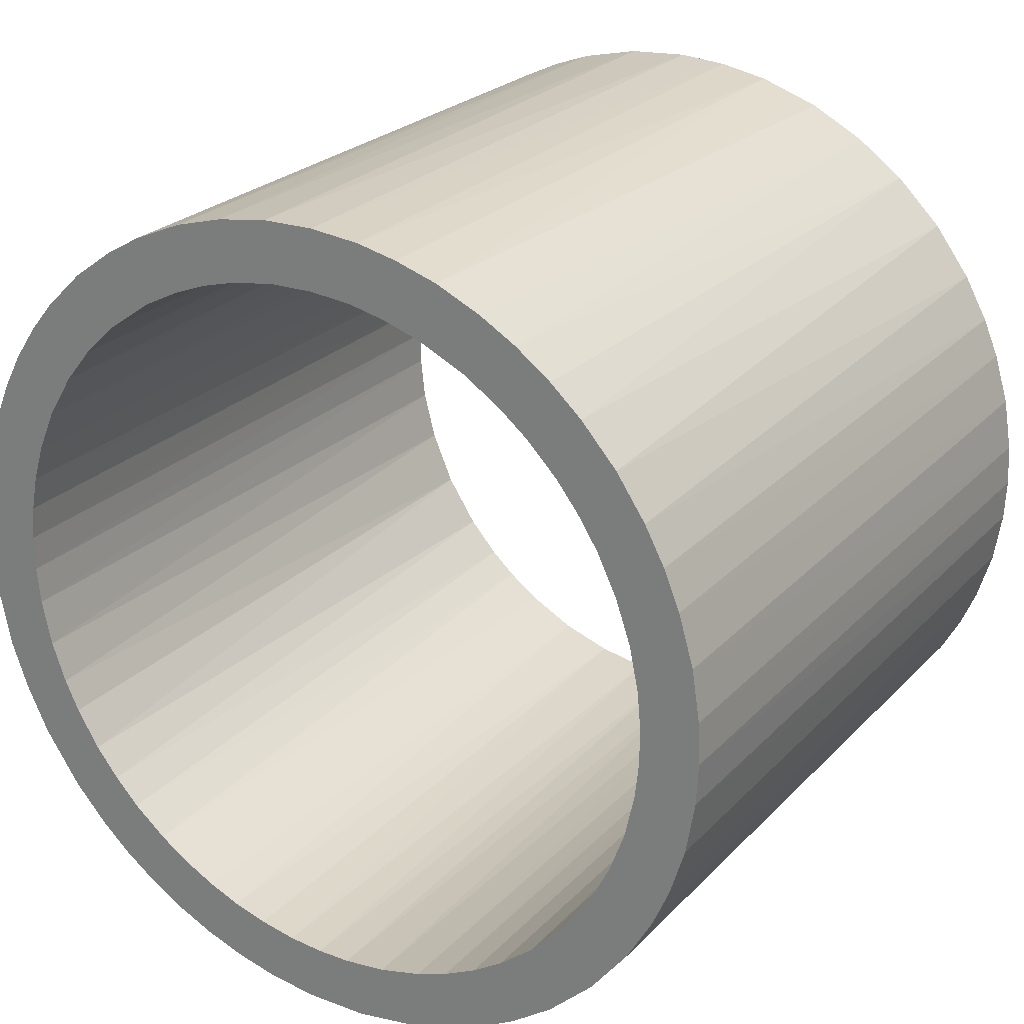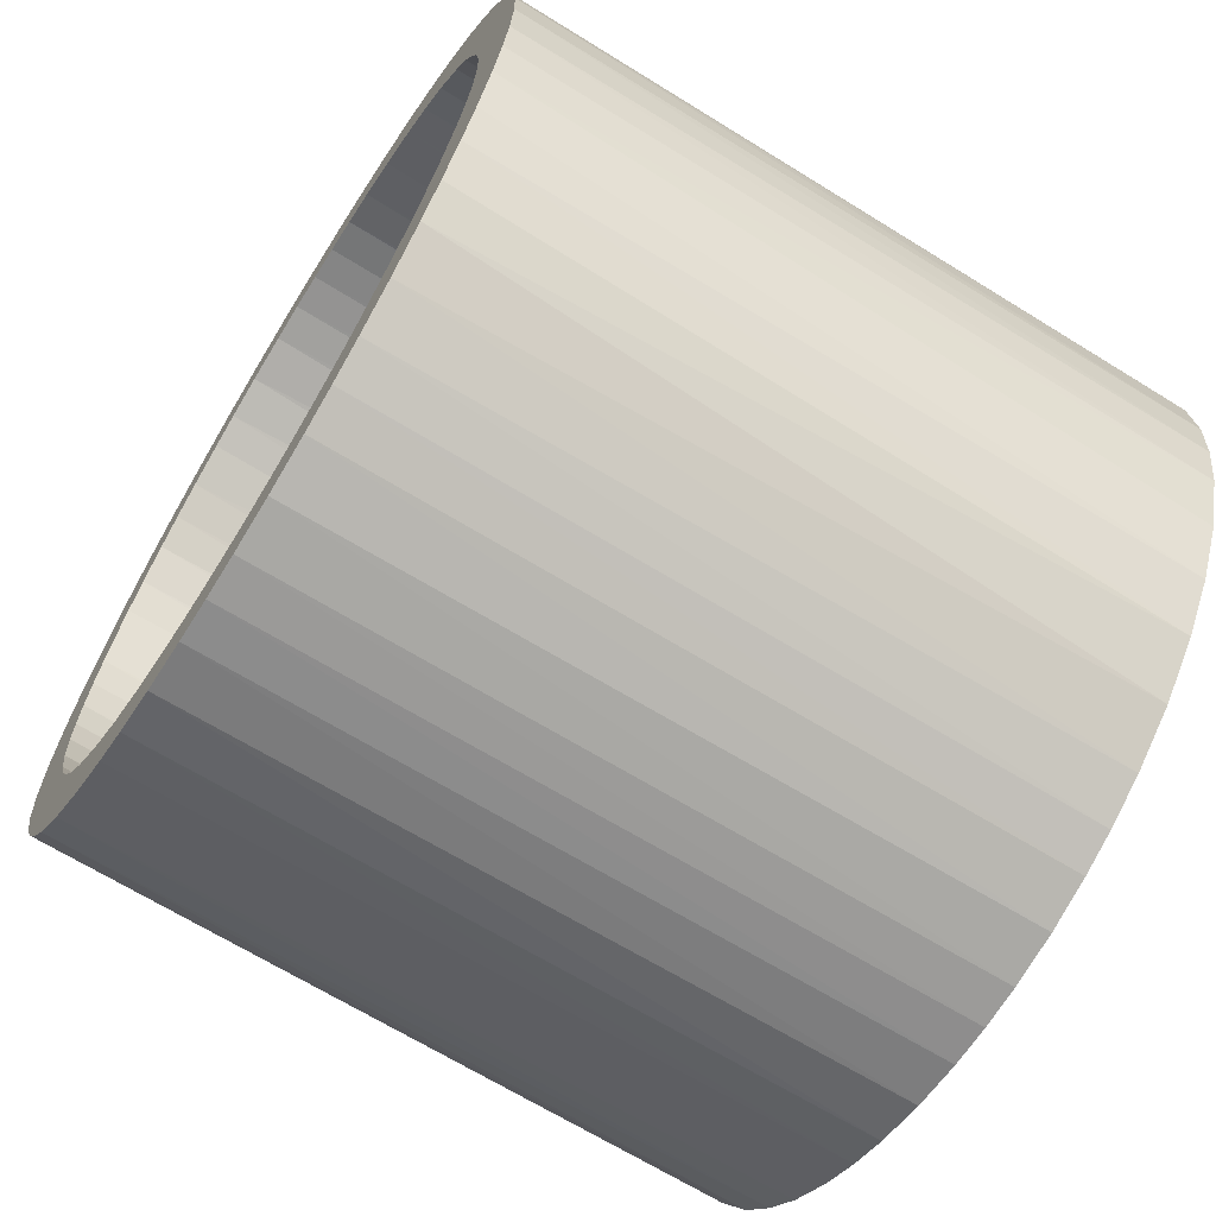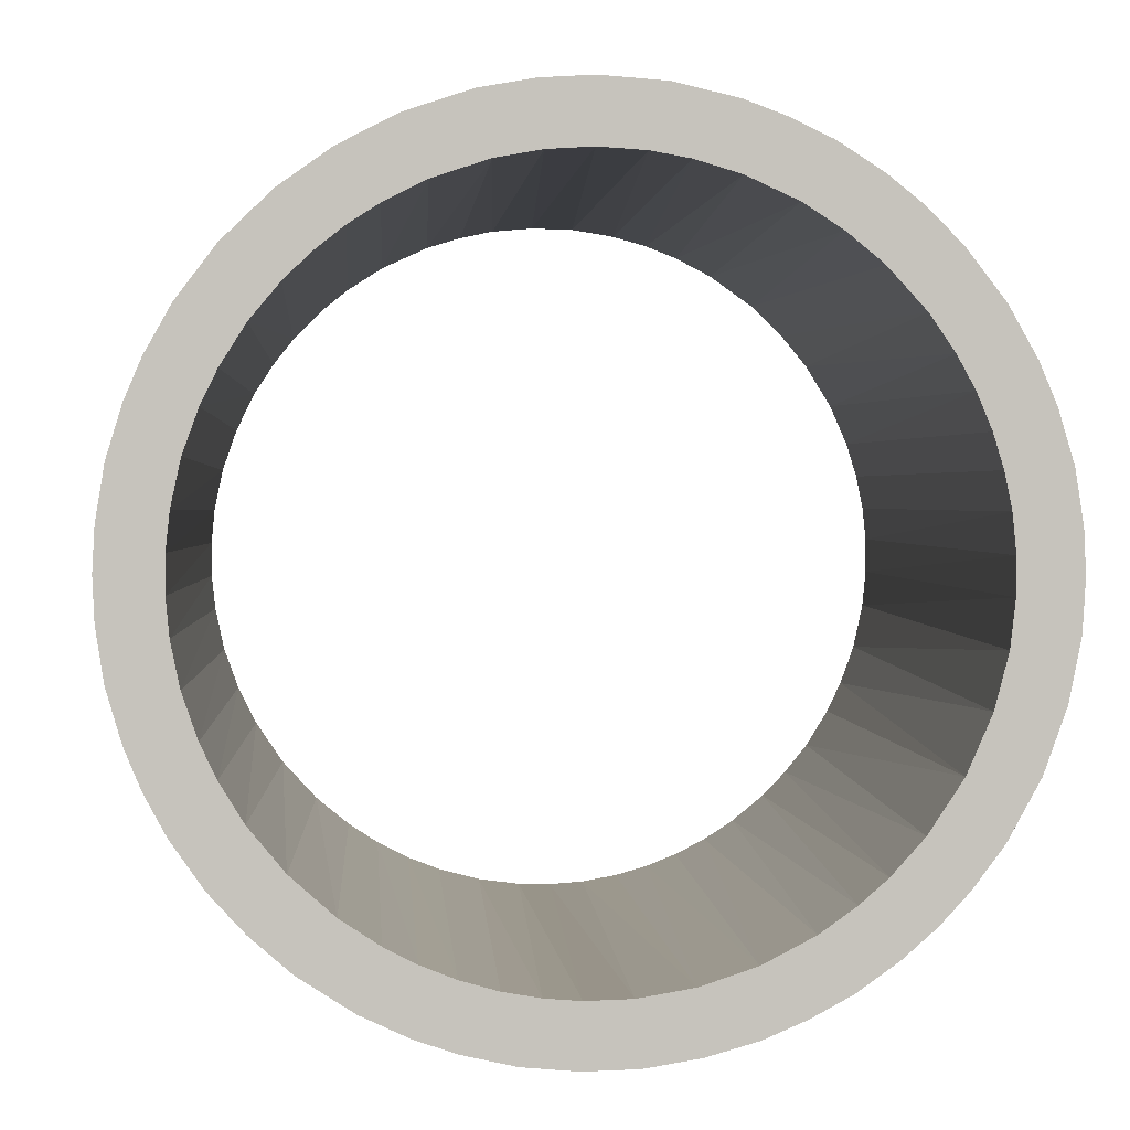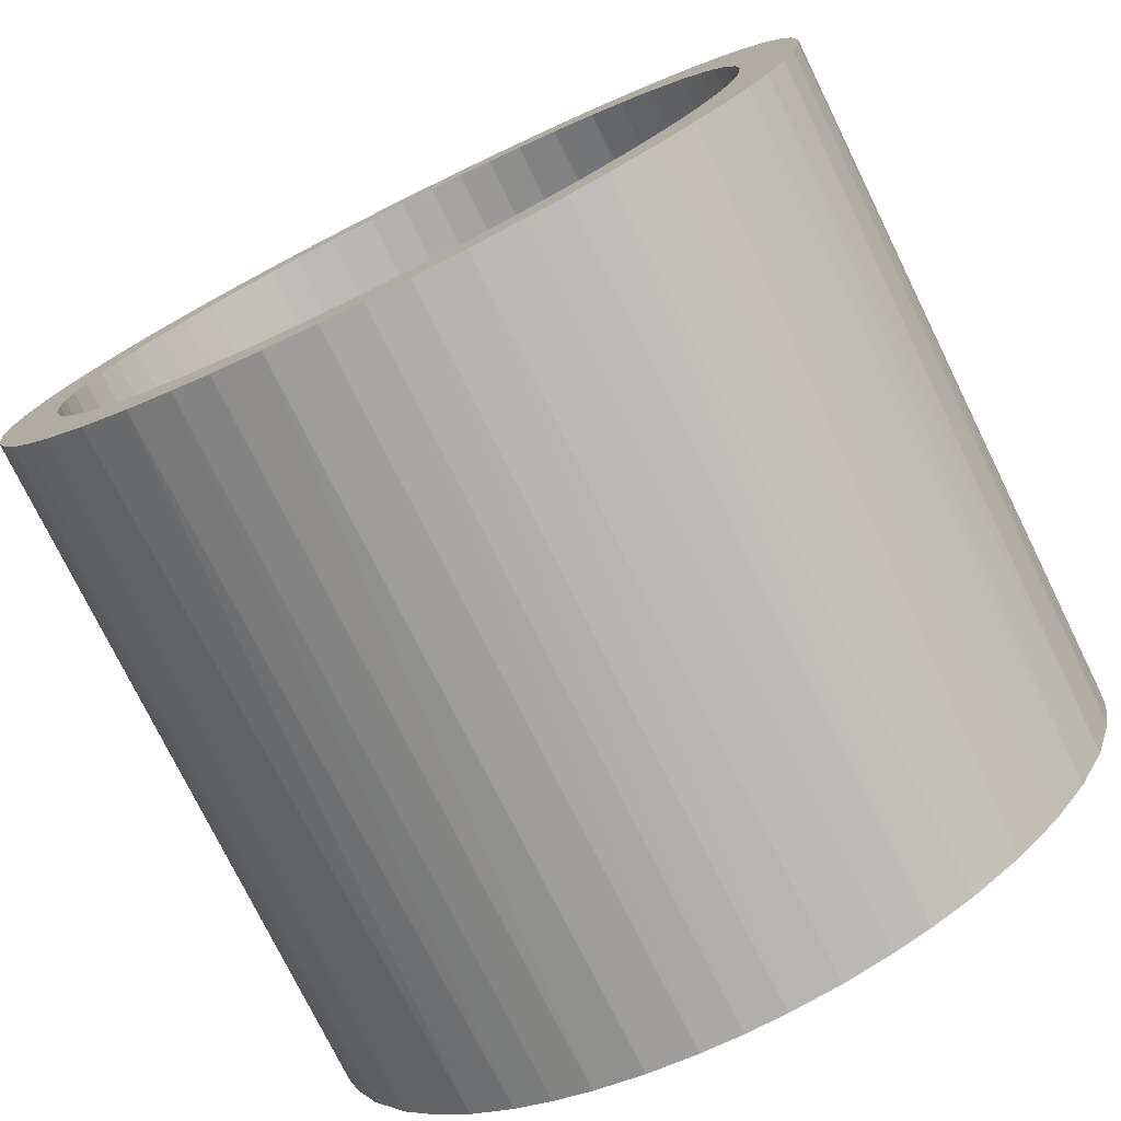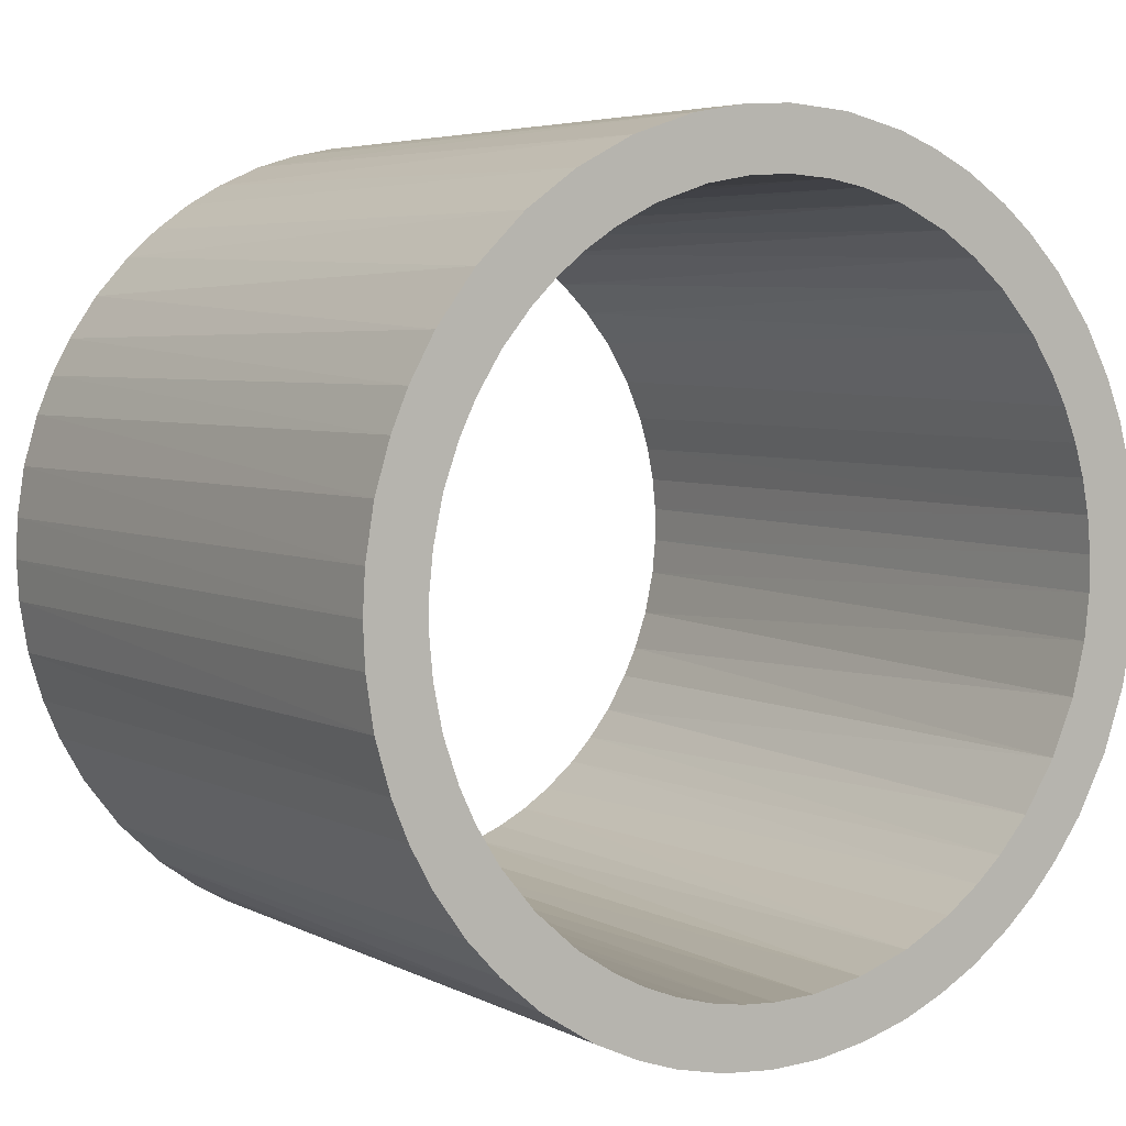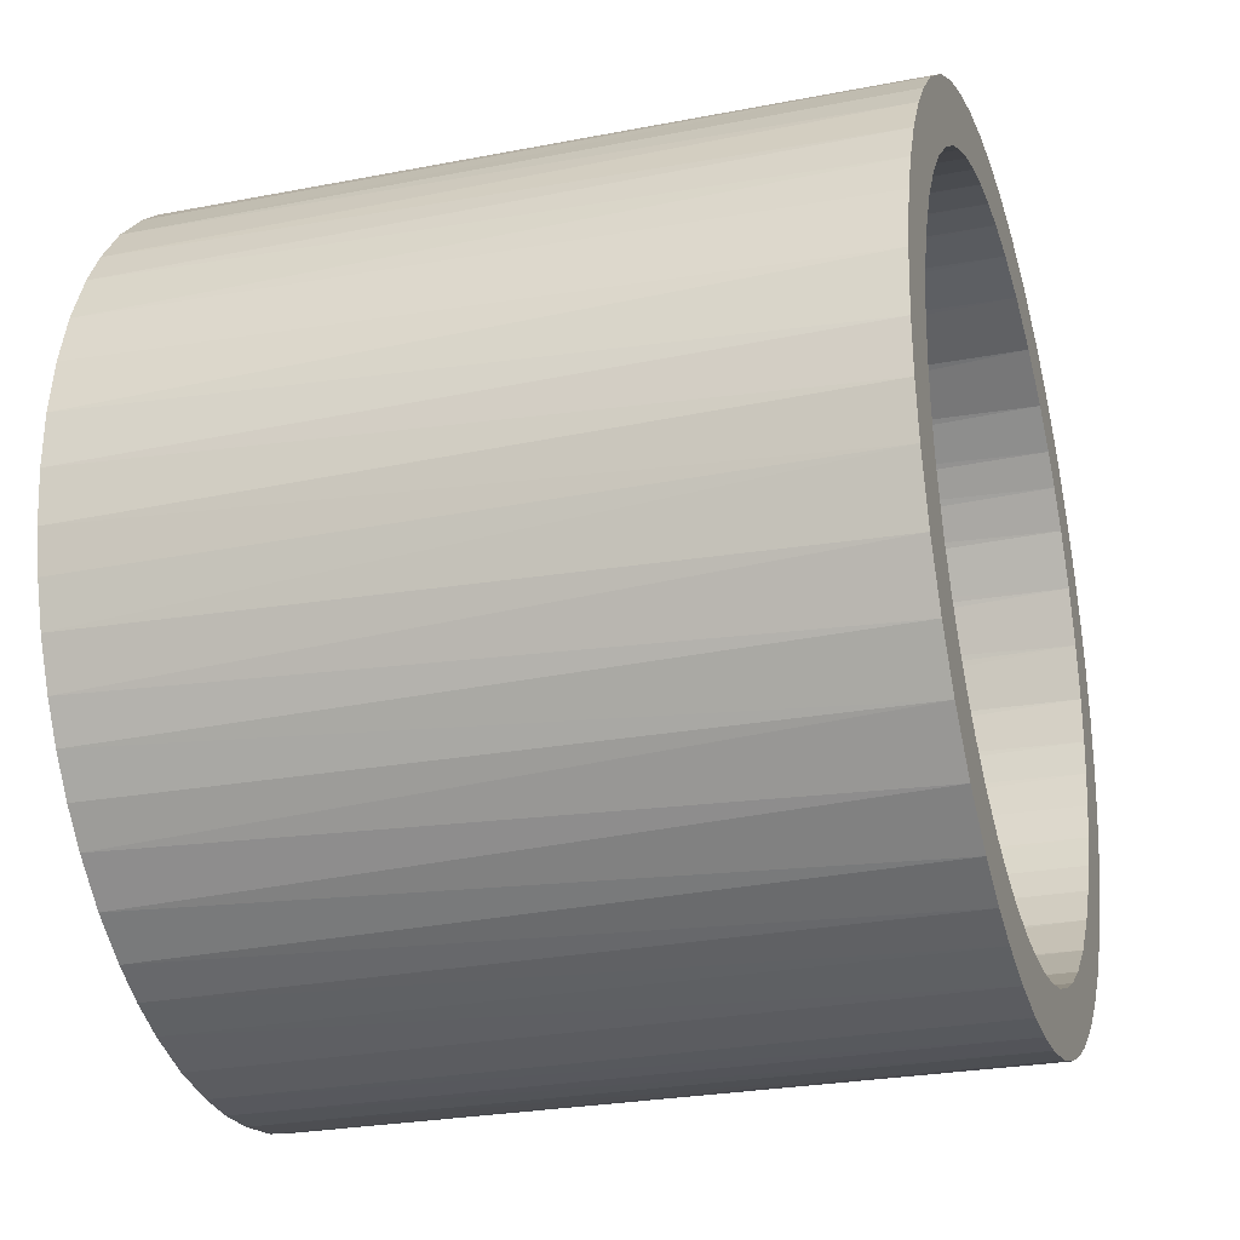
<metadata>
{"format":"obj","ext":"obj","renderer":"f3d","projection":"perspective","resolution":1024,"background":"white","views":[{"elev":25.0,"azim":122.5,"up":"+Y"},{"elev":-67.1,"azim":148.1,"up":"+Z"},{"elev":1.4,"azim":-94.2,"up":"+Y"},{"elev":-76.4,"azim":116.2,"up":"+Z"},{"elev":5.0,"azim":-123.4,"up":"+Y"},{"elev":-26.3,"azim":-162.9,"up":"+Z"}]}
</metadata>
<code>
o imagetostl_mesh0
v -117.5 70.04 9e-06
v -0 69.99 -2.054
v -117.5 69.51 -8.4
v -0 69.26 -10.44
v -117.5 68 -16.86
v -0 67.84 -17.27
v -0 65.68 -24.37
v -117.5 64.57 -27.22
v -0 62.3 -31.94
v -117.5 59.77 -36.52
v -0 58.83 -37.99
v -117.5 53.95 -44.7
v -0 54.55 -43.9
v -0 49.91 -49.11
v -117.5 46.36 -52.54
v -0 43.34 -55.04
v -117.5 38 -58.84
v -0 36.25 -59.91
v -117.5 30.66 -62.95
v -0 30.1 -63.22
v -117.5 24.24 -65.69
v -0 23.66 -65.9
v -117.5 16.01 -68.2
v -0 15.16 -68.4
v -117.5 7.278 -69.64
v -0 6.665 -69.7
v -117.5 0.3083 -70.02
v -0 -0.3083 -70.02
v -117.5 -6.665 -69.7
v -0 -7.278 -69.64
v -117.5 -15.16 -68.4
v -0 -16.01 -68.2
v -117.5 -23.66 -65.9
v -0 -24.24 -65.69
v -117.5 -30.1 -63.22
v -0 -30.66 -62.95
v -117.5 -36.52 -59.75
v -0 -38.37 -58.61
v -117.5 -44.02 -54.5
v -0 -46.68 -52.24
v -117.5 -50.12 -48.89
v -0 -53.95 -44.7
v -117.5 -55.85 -42.31
v -0 -58.99 -37.73
v -117.5 -61.51 -33.5
v -0 -62.45 -31.67
v -117.5 -65.07 -25.87
v -0 -65.29 -25.29
v -117.5 -67.32 -19.26
v -0 -67.88 -17.28
v -117.5 -69.21 -10.87
v -0 -69.72 -6.977
v -117.5 -69.99 -2.054
v -0 -69.95 3.928
v -117.5 -69.75 6.54
v -0 -68.9 12.46
v -117.5 -68.33 15.28
v -0 -67.32 19.26
v -117.5 -65.98 23.55
v -0 -65.07 25.87
v -117.5 -63.07 30.37
v -0 -62.3 31.94
v -117.5 -59.55 36.9
v -0 -58.99 37.73
v -0 -54.75 43.66
v -117.5 -54.74 43.65
v -117.5 -50.13 48.9
v -0 -50.12 48.89
v -0 -44.02 54.5
v -117.5 -45 53.63
v -117.5 -38.37 58.61
v -0 -35.03 60.68
v -117.5 -28.82 63.87
v -0 -27.2 64.52
v -0 -19.39 67.32
v -117.5 -18.55 67.55
v -0 -8.713 69.53
v -117.5 -8.709 69.5
v -117.5 -0.3083 70.02
v -0 0.3083 70.02
v -117.5 6.665 69.7
v -0 8.709 69.5
v -117.5 15.16 68.4
v -0 17.28 67.86
v -117.5 23.66 65.9
v -0 24.24 65.69
v -117.5 30.38 63.09
v -0 30.38 63.08
v -0 36.52 59.75
v -117.5 38.37 58.61
v -0 42.27 55.81
v -117.5 46.68 52.24
v -0 47.4 51.54
v -0 53.68 45.04
v -117.5 52.49 46.33
v -117.5 56.67 41.12
v -0 58.81 37.99
v -117.5 61.31 33.89
v -0 62.32 31.95
v -117.5 64.5 27.19
v -0 65.98 23.55
v -117.5 66.93 20.65
v -0 68.33 15.28
v -117.5 69.29 10.44
v -0 69.75 6.54
v -0 -43.76 -41.12
v -0 -37.15 -47.18
v -0 -48.58 -35.25
v -0 -30.02 -51.99
v -0 -51.98 -30.01
v -0 -54.81 -24.44
v -0 -23.56 -55.2
v -0 -56.98 -18.86
v -0 -16.62 -57.7
v -0 -58.93 -11.53
v -0 -9.206 -59.31
v -0 -59.87 -4.221
v -0 -3.256 -59.93
v -0 -59.99 1.496
v -0 2.728 -59.96
v -0 -59.56 7.464
v -0 8.684 -59.39
v -0 -58.45 13.61
v -0 15.9 -57.9
v -0 -56.81 19.36
v -0 23.07 -55.41
v -0 -54.7 24.68
v -0 29.7 -52.19
v -0 -51.98 30.01
v -0 -48.58 35.25
v -0 35.02 -48.72
v -0 39.73 -45.01
v -0 -44.01 40.84
v -0 44.82 -39.91
v -0 -39.7 44.99
v -0 -34.75 48.97
v -0 48.58 -35.25
v -0 52.56 -29.05
v -0 -28.47 52.83
v -0 -23.31 55.3
v -0 56.3 -20.89
v -0 -16.62 57.7
v -0 58.14 -14.81
v -0 -8.946 59.35
v -0 59.37 -8.948
v -0 59.99 -1.76
v -0 -2.728 59.96
v -0 3.256 59.93
v -0 59.79 5.606
v -0 8.944 59.34
v -0 14.81 58.17
v -0 58.57 13.1
v -0 56.9 19.12
v -0 20.78 56.31
v -0 54.7 24.68
v -0 27.73 53.26
v -0 51.43 30.99
v -0 35.05 48.75
v -0 46.01 38.61
v -0 40.63 44.17
v -117.5 60.04 2e-06
v -117.5 59.58 -7.2
v -117.5 58.28 -14.45
v -117.5 55.34 -23.33
v -117.5 51.97 -30.01
v -117.5 48.88 -34.82
v -117.5 45.17 -39.51
v -117.5 41.02 -43.82
v -117.5 35.36 -48.54
v -117.5 28.94 -52.58
v -117.5 23.56 -55.2
v -117.5 16.62 -57.7
v -117.5 9.206 -59.31
v -117.5 3.256 -59.93
v -117.5 -2.728 -59.96
v -117.5 -8.684 -59.39
v -117.5 -15.9 -57.9
v -117.5 -23.07 -55.41
v -117.5 -28.47 -52.83
v -117.5 -34.75 -48.97
v -117.5 -41.66 -43.25
v -117.5 -47.88 -36.26
v -117.5 -51.97 -30.01
v -117.5 -54.6 -24.92
v -117.5 -56.81 -19.36
v -117.5 -58.52 -13.36
v -117.5 -59.55 -7.462
v -117.5 -59.99 -1.76
v -117.5 -59.79 5.606
v -117.5 -58.28 14.45
v -117.5 -55.34 23.33
v -117.5 -51.04 31.63
v -117.5 -46.92 37.42
v -117.5 -42.97 41.91
v -117.5 -37.15 47.18
v -117.5 -28.73 52.76
v -117.5 -19.48 56.8
v -117.5 -10.8 59.07
v -117.5 -3.256 59.93
v -117.5 2.728 59.96
v -117.5 8.946 59.35
v -117.5 14.81 58.16
v -117.5 20.28 56.49
v -117.5 26.04 54.08
v -117.5 31.29 51.21
v -117.5 37.15 47.18
v -117.5 43.76 41.12
v -117.5 48.58 35.25
v -117.5 52.56 29.05
v -117.5 56.3 20.89
v -117.5 58.45 13.61
v -117.5 59.56 7.464
f 3 2 4
f 3 1 2
f 5 4 6
f 5 3 4
f 5 6 7
f 8 5 7
f 8 7 9
f 10 9 11
f 10 8 9
f 12 10 11
f 12 11 13
f 12 13 14
f 15 12 14
f 15 14 16
f 17 15 16
f 17 16 18
f 19 18 20
f 19 17 18
f 21 20 22
f 21 19 20
f 23 22 24
f 23 21 22
f 25 24 26
f 25 23 24
f 27 26 28
f 27 25 26
f 29 28 30
f 29 27 28
f 31 30 32
f 31 29 30
f 33 31 32
f 33 32 34
f 35 33 34
f 35 34 36
f 37 35 36
f 37 36 38
f 39 37 38
f 39 38 40
f 41 39 40
f 41 40 42
f 43 41 42
f 43 42 44
f 45 43 44
f 45 44 46
f 47 46 48
f 47 45 46
f 49 48 50
f 49 47 48
f 51 50 52
f 51 49 50
f 53 51 52
f 53 52 54
f 55 53 54
f 55 54 56
f 57 55 56
f 57 56 58
f 59 57 58
f 59 58 60
f 61 59 60
f 61 60 62
f 63 61 62
f 63 62 64
f 63 64 65
f 66 63 65
f 67 66 65
f 67 65 68
f 67 68 69
f 70 67 69
f 71 70 69
f 71 69 72
f 73 71 72
f 73 72 74
f 73 74 75
f 76 73 75
f 76 75 77
f 78 76 77
f 79 78 77
f 79 77 80
f 81 79 80
f 81 80 82
f 83 81 82
f 83 82 84
f 85 84 86
f 85 83 84
f 87 86 88
f 87 85 86
f 87 88 89
f 90 87 89
f 90 89 91
f 92 91 93
f 92 90 91
f 92 93 94
f 95 92 94
f 96 95 94
f 96 94 97
f 98 97 99
f 98 96 97
f 100 99 101
f 100 98 99
f 102 100 101
f 102 101 103
f 104 102 103
f 104 103 105
f 1 104 105
f 1 105 2
f 106 42 40
f 107 106 40
f 108 42 106
f 108 44 42
f 107 40 38
f 109 107 38
f 110 44 108
f 110 46 44
f 109 38 36
f 111 46 110
f 112 109 36
f 111 48 46
f 112 36 34
f 113 48 111
f 113 50 48
f 114 112 34
f 114 34 32
f 115 50 113
f 116 32 30
f 116 114 32
f 115 52 50
f 117 52 115
f 118 30 28
f 118 116 30
f 117 54 52
f 119 54 117
f 120 28 26
f 120 118 28
f 121 54 119
f 122 26 24
f 122 120 26
f 121 56 54
f 123 56 121
f 124 122 24
f 123 58 56
f 124 24 22
f 125 58 123
f 125 60 58
f 126 124 22
f 127 60 125
f 126 22 20
f 127 62 60
f 128 126 20
f 129 62 127
f 128 20 18
f 129 64 62
f 16 128 18
f 130 64 129
f 131 128 16
f 130 65 64
f 132 131 16
f 133 65 130
f 133 68 65
f 132 16 14
f 14 134 132
f 69 133 135
f 69 68 133
f 13 134 14
f 69 135 136
f 137 134 13
f 11 137 13
f 72 69 136
f 11 138 137
f 72 136 139
f 9 138 11
f 72 139 140
f 74 72 140
f 7 138 9
f 7 141 138
f 75 140 142
f 75 74 140
f 7 143 141
f 6 143 7
f 75 142 144
f 4 145 143
f 4 143 6
f 77 75 144
f 4 146 145
f 77 144 147
f 2 146 4
f 80 77 147
f 80 147 148
f 105 146 2
f 105 149 146
f 82 148 150
f 82 80 148
f 82 150 151
f 103 149 105
f 103 152 149
f 84 82 151
f 103 153 152
f 101 153 103
f 86 151 154
f 86 84 151
f 101 155 153
f 88 154 156
f 88 86 154
f 99 155 101
f 99 157 155
f 89 88 156
f 89 156 158
f 97 157 99
f 91 89 158
f 94 157 97
f 94 159 157
f 91 158 160
f 93 91 160
f 93 160 159
f 93 159 94
f 146 162 145
f 161 162 146
f 145 163 143
f 162 163 145
f 143 163 141
f 163 164 141
f 141 164 138
f 164 165 138
f 165 166 138
f 138 166 137
f 137 167 134
f 166 167 137
f 134 168 132
f 167 168 134
f 132 169 131
f 168 169 132
f 131 169 128
f 169 170 128
f 128 171 126
f 170 171 128
f 126 172 124
f 171 172 126
f 124 173 122
f 172 173 124
f 122 174 120
f 173 174 122
f 120 175 118
f 174 175 120
f 118 176 116
f 175 176 118
f 116 177 114
f 176 177 116
f 177 178 114
f 114 178 112
f 178 179 112
f 112 179 109
f 179 180 109
f 109 180 107
f 180 181 107
f 107 181 106
f 181 182 106
f 106 182 108
f 108 182 110
f 182 183 110
f 110 184 111
f 183 184 110
f 111 185 113
f 184 185 111
f 113 186 115
f 185 186 113
f 186 187 115
f 115 187 117
f 187 188 117
f 117 188 119
f 188 189 119
f 119 189 121
f 189 190 121
f 121 190 123
f 123 190 125
f 190 191 125
f 125 191 127
f 127 191 129
f 191 192 129
f 129 192 130
f 192 193 130
f 130 193 133
f 193 194 133
f 133 194 135
f 194 195 135
f 135 195 136
f 195 196 136
f 136 196 139
f 139 196 140
f 140 197 142
f 196 197 140
f 197 198 142
f 142 198 144
f 198 199 144
f 144 199 147
f 199 200 147
f 147 200 148
f 200 201 148
f 148 201 150
f 150 201 151
f 201 202 151
f 151 203 154
f 202 203 151
f 154 204 156
f 203 204 154
f 204 205 156
f 156 205 158
f 205 206 158
f 158 206 160
f 160 207 159
f 206 207 160
f 207 208 159
f 159 208 157
f 208 209 157
f 157 209 155
f 155 210 153
f 209 210 155
f 153 211 152
f 210 211 153
f 152 212 149
f 211 212 152
f 212 161 149
f 149 161 146
f 195 67 70
f 195 194 67
f 193 67 194
f 193 66 67
f 193 63 66
f 195 70 71
f 192 63 193
f 196 195 71
f 196 71 73
f 191 63 192
f 191 59 61
f 191 61 63
f 197 196 73
f 197 73 76
f 190 59 191
f 190 57 59
f 198 197 76
f 198 76 78
f 189 57 190
f 189 55 57
f 199 198 78
f 199 78 79
f 188 53 55
f 188 55 189
f 200 199 79
f 200 79 81
f 187 51 53
f 187 53 188
f 201 200 81
f 201 81 83
f 186 49 51
f 186 51 187
f 202 201 83
f 185 49 186
f 185 47 49
f 203 83 85
f 203 202 83
f 184 47 185
f 204 85 87
f 204 203 85
f 184 45 47
f 183 45 184
f 205 87 90
f 205 204 87
f 182 45 183
f 182 43 45
f 206 205 90
f 206 90 92
f 181 41 43
f 181 43 182
f 207 206 92
f 95 207 92
f 39 41 181
f 39 181 180
f 208 207 95
f 96 208 95
f 37 39 180
f 179 37 180
f 98 208 96
f 98 209 208
f 35 37 179
f 35 179 178
f 100 209 98
f 100 210 209
f 33 35 178
f 102 210 100
f 33 178 177
f 102 211 210
f 31 33 177
f 104 211 102
f 31 177 176
f 104 212 211
f 29 31 176
f 29 176 175
f 104 161 212
f 1 161 104
f 27 29 175
f 27 175 174
f 25 27 174
f 3 162 161
f 3 161 1
f 25 174 173
f 23 25 173
f 5 163 162
f 5 162 3
f 23 173 172
f 21 23 172
f 8 164 163
f 8 163 5
f 21 172 171
f 19 21 171
f 19 171 170
f 10 165 164
f 10 164 8
f 17 19 170
f 17 170 169
f 10 166 165
f 12 166 10
f 15 17 169
f 12 167 166
f 15 169 168
f 15 168 167
f 15 167 12

</code>
